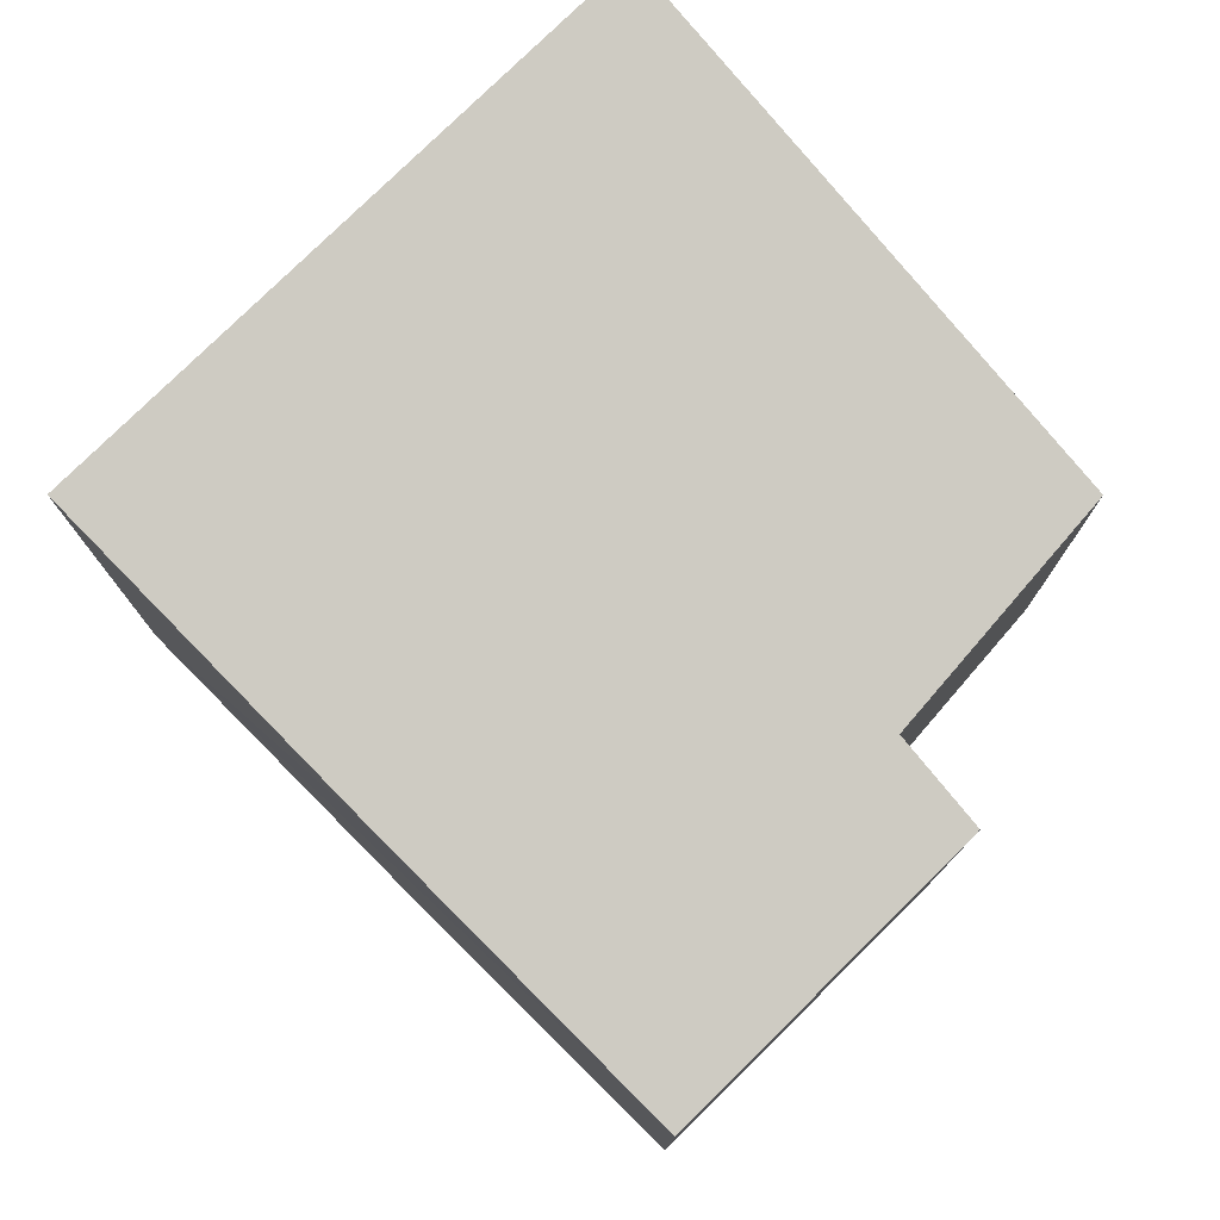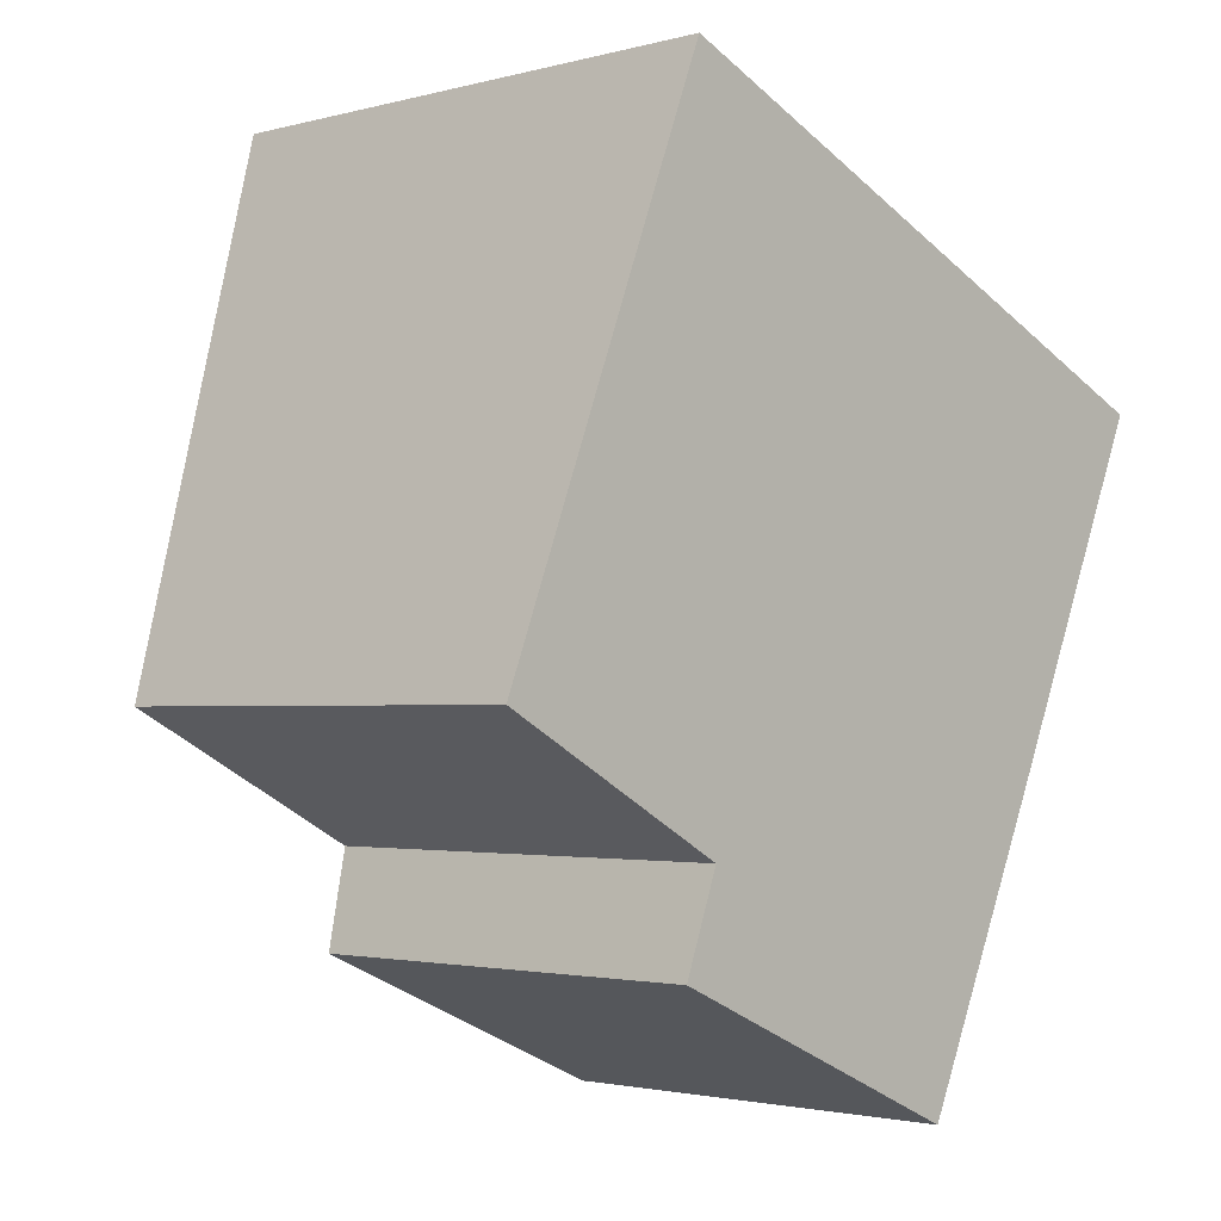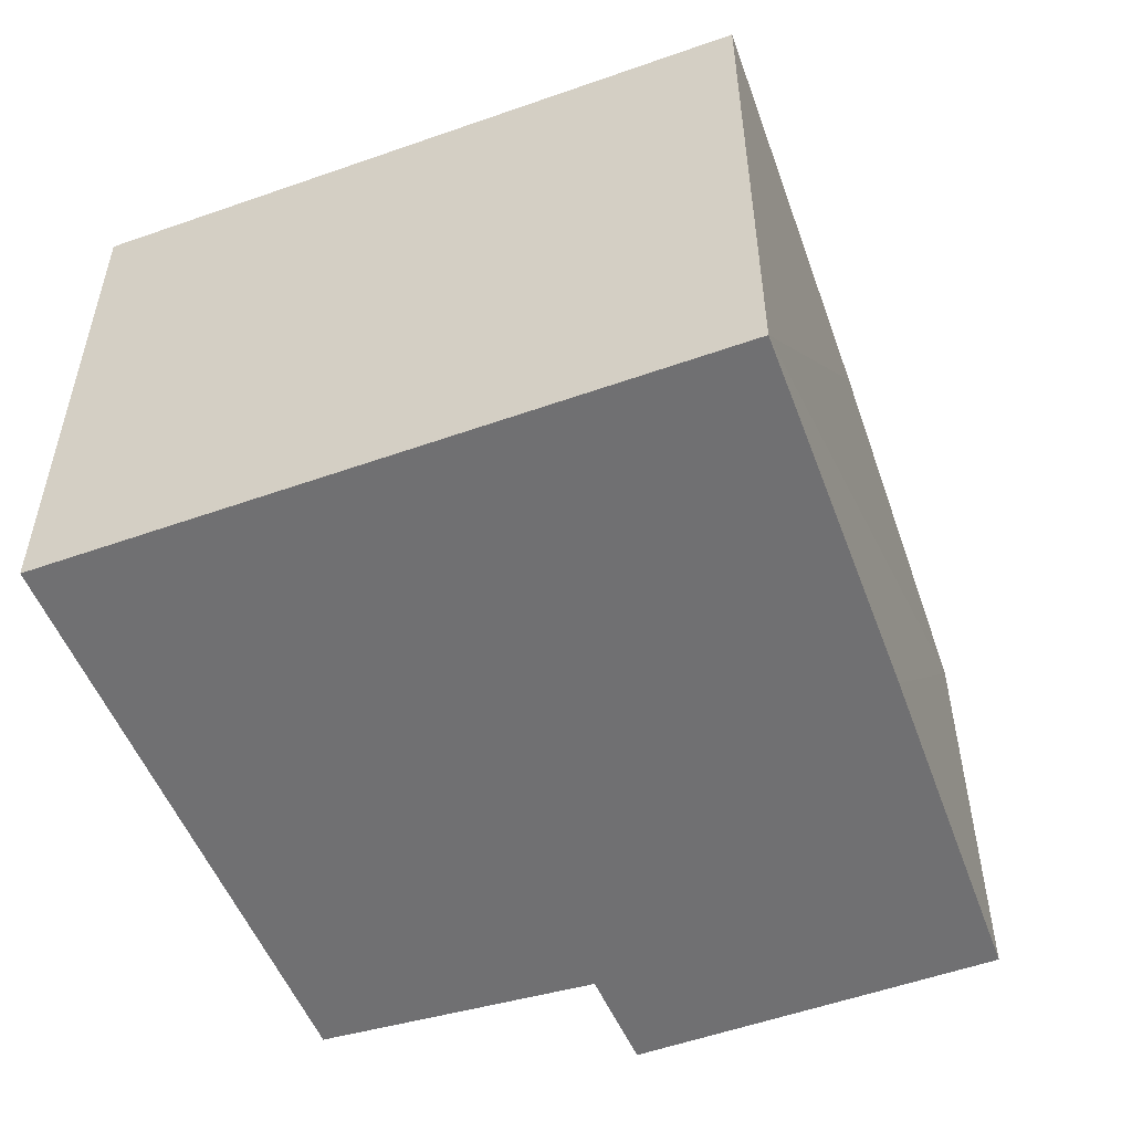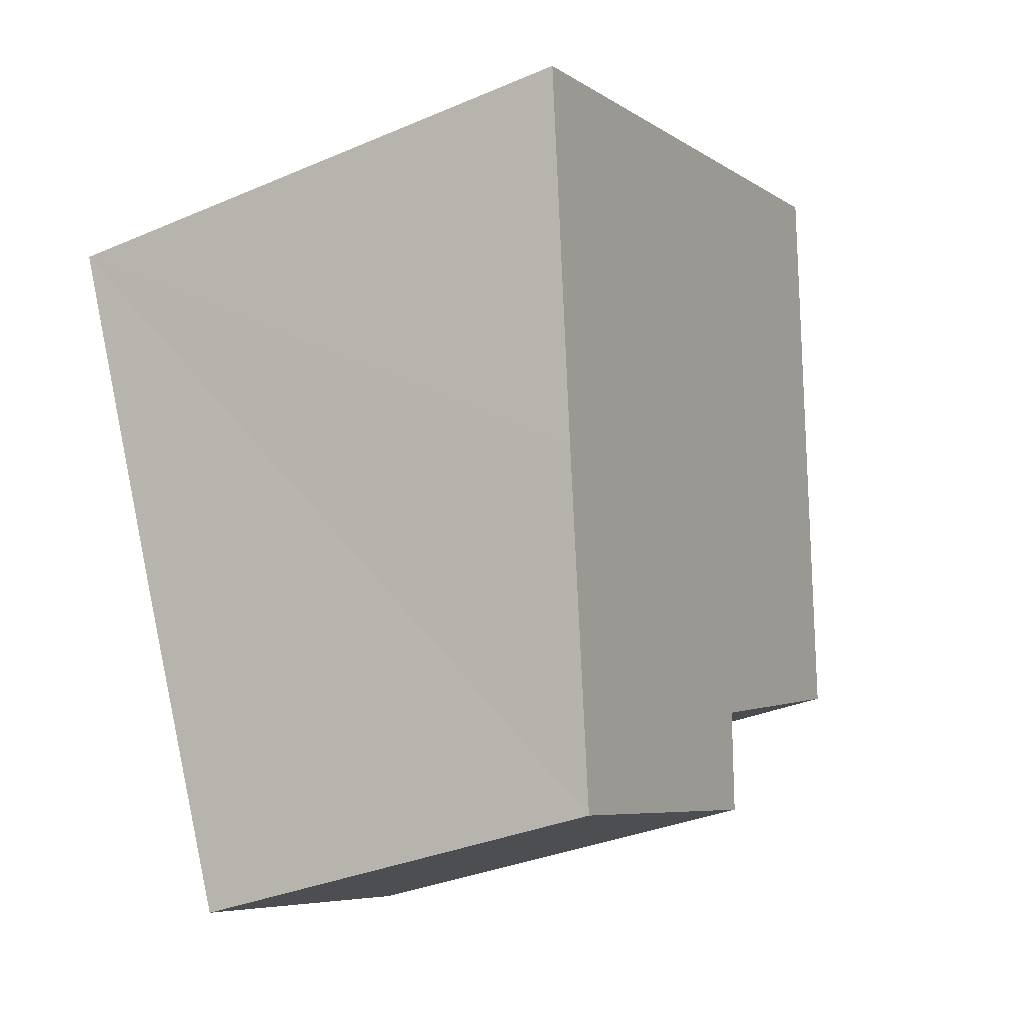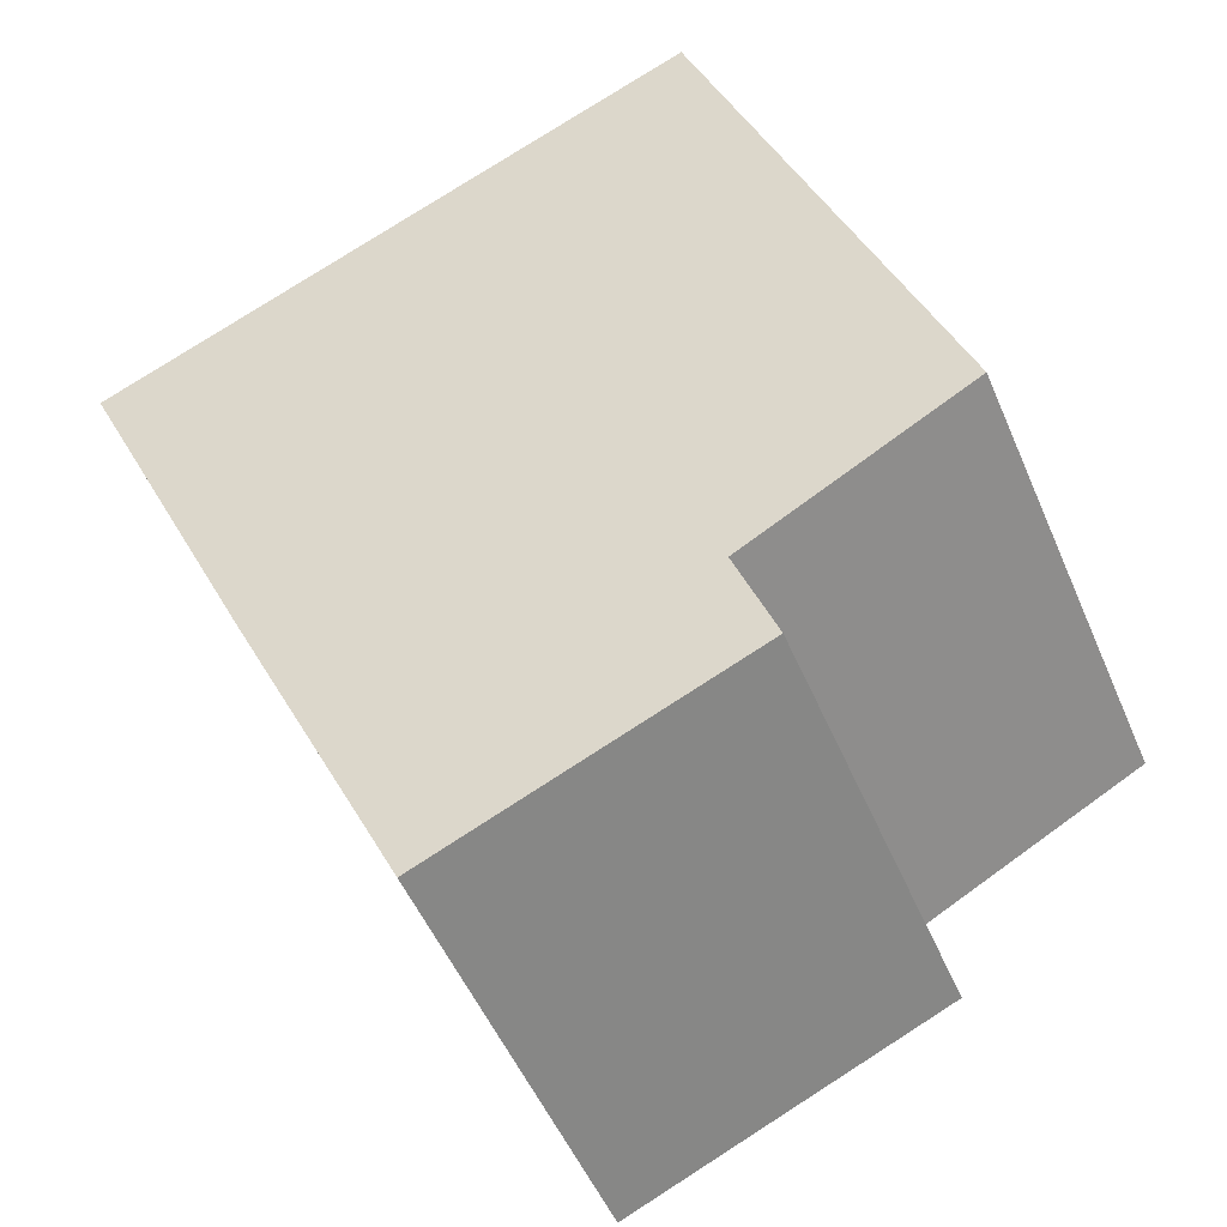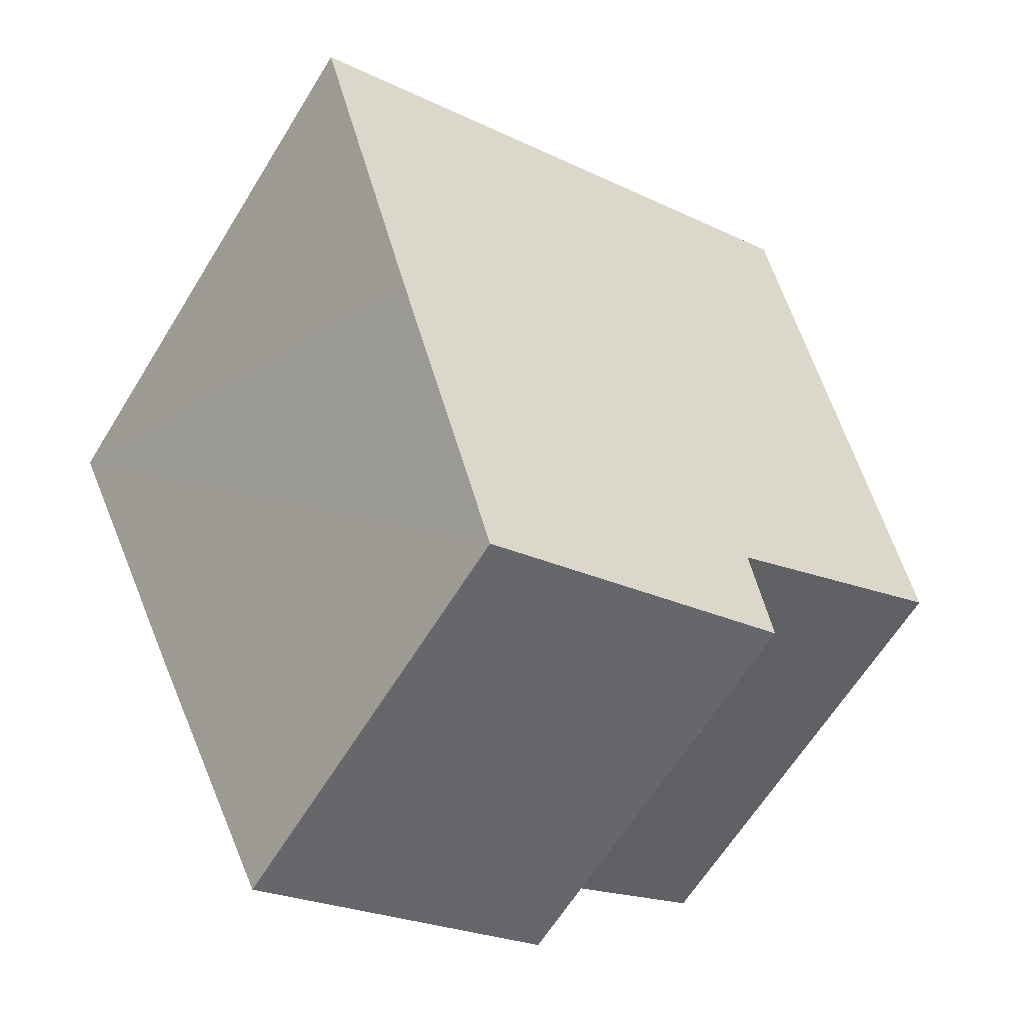
<metadata>
{"format":"obj","ext":"obj","renderer":"f3d","projection":"perspective","resolution":1024,"background":"white","views":[{"elev":78.1,"azim":159.2,"up":"+Y"},{"elev":-2.2,"azim":-46.0,"up":"+Z"},{"elev":-55.0,"azim":44.2,"up":"+Y"},{"elev":-33.3,"azim":120.5,"up":"+Z"},{"elev":-52.3,"azim":-157.1,"up":"+Z"},{"elev":-64.0,"azim":148.3,"up":"+Z"}]}
</metadata>
<code>
v  1.232 2.705 -1.373
v  4.12 3.103 -0.337
v  3.242 2.704 -2.261
v  5.041 3.53 1.734
v  1.45 2.823 -0.785
v  1.333 3.53 3.365
v  0 2.849 1.745e-16
v  1.45 4.807e-17 -0.785
v  1.232 8.407e-17 -1.373
v  1.333 -2.06e-16 3.365
v  0 0 0
v  3.242 1.384e-16 -2.261
v  5.041 -1.062e-16 1.734
v  4.12 2.064e-17 -0.337
g defaultobject
f 1 2 3
f 2 1 4
f 4 1 5
f 4 5 6
f 6 5 7
f 1 8 5
f 8 1 9
f 7 10 6
f 10 7 11
f 5 11 7
f 11 5 8
f 3 9 1
f 9 3 12
f 10 4 6
f 4 10 13
f 13 2 4
f 2 13 3
f 3 13 14
f 3 14 12
f 11 13 10
f 13 11 8
f 13 8 9
f 13 9 12
f 13 12 14

</code>
